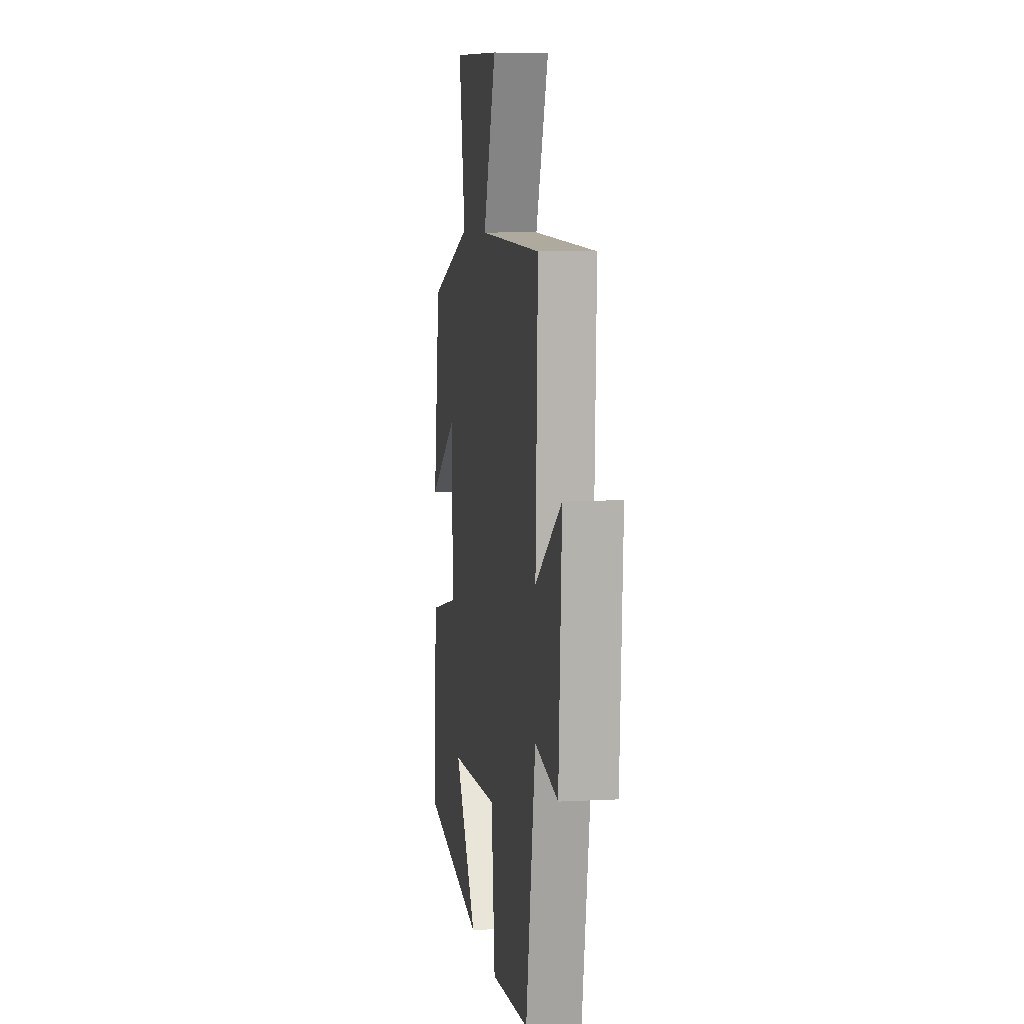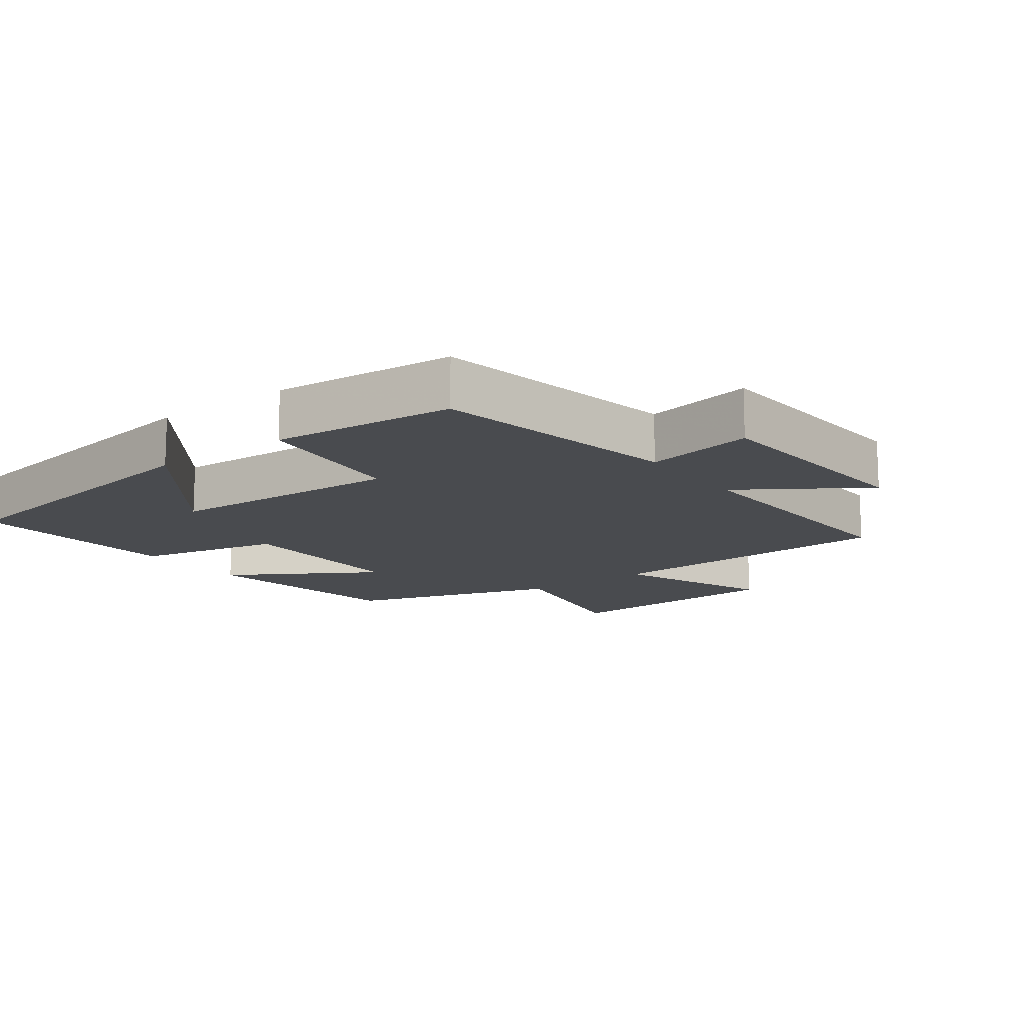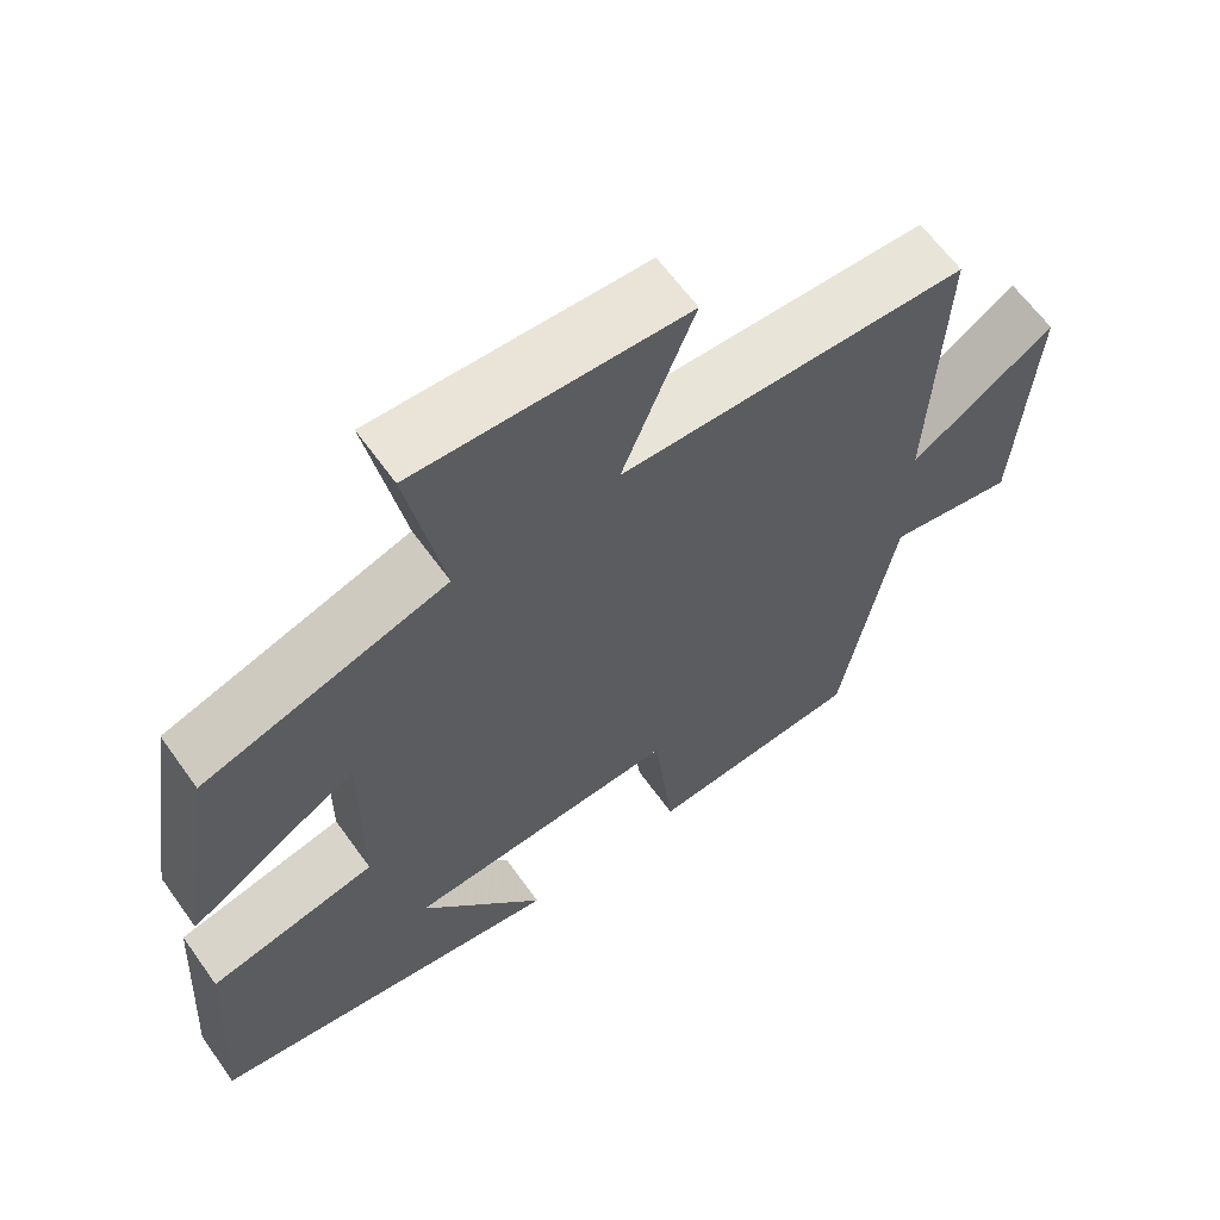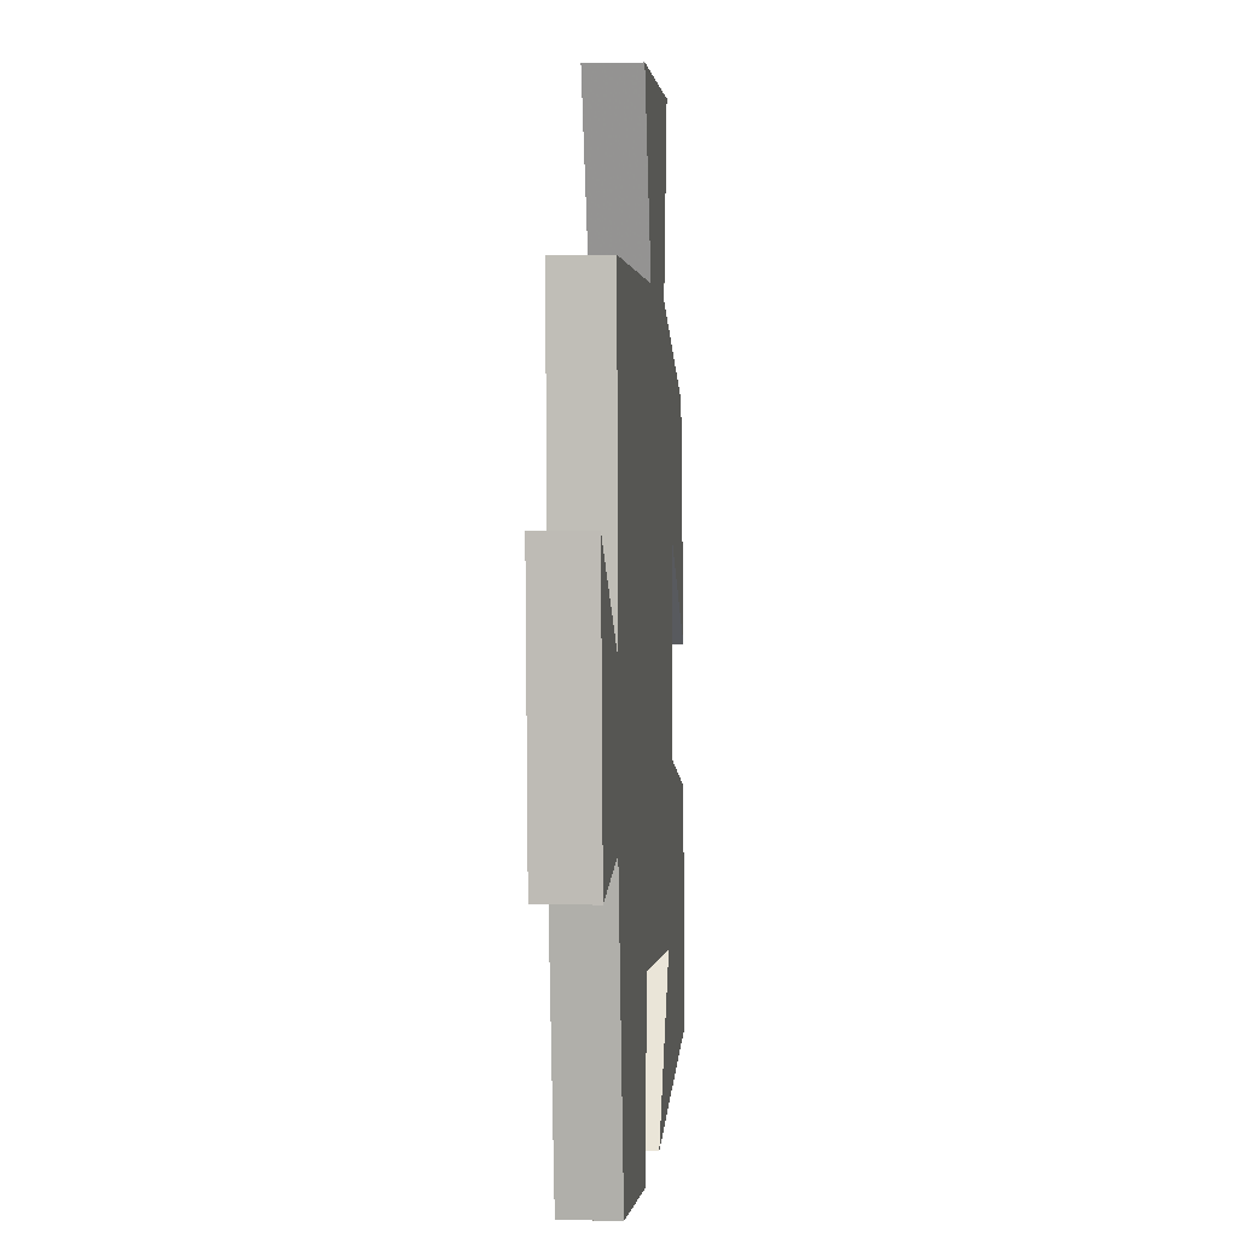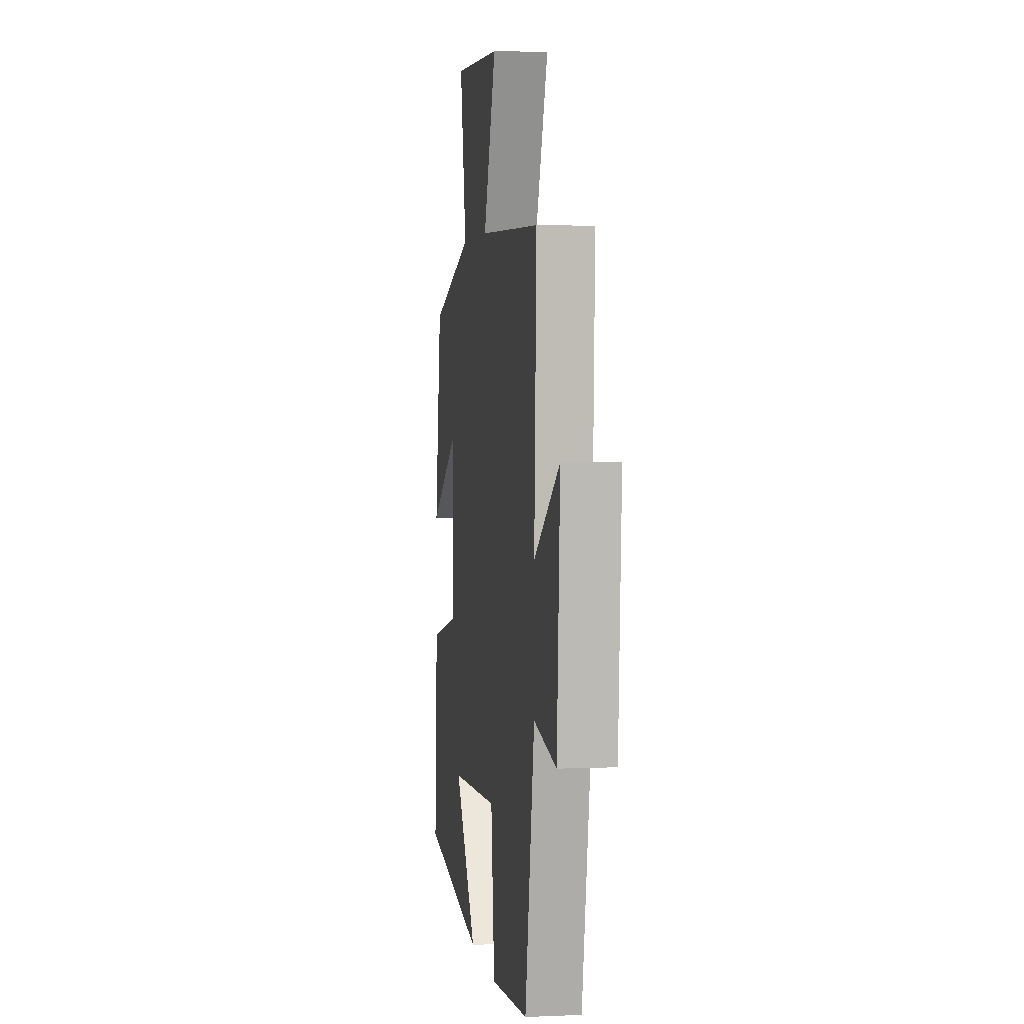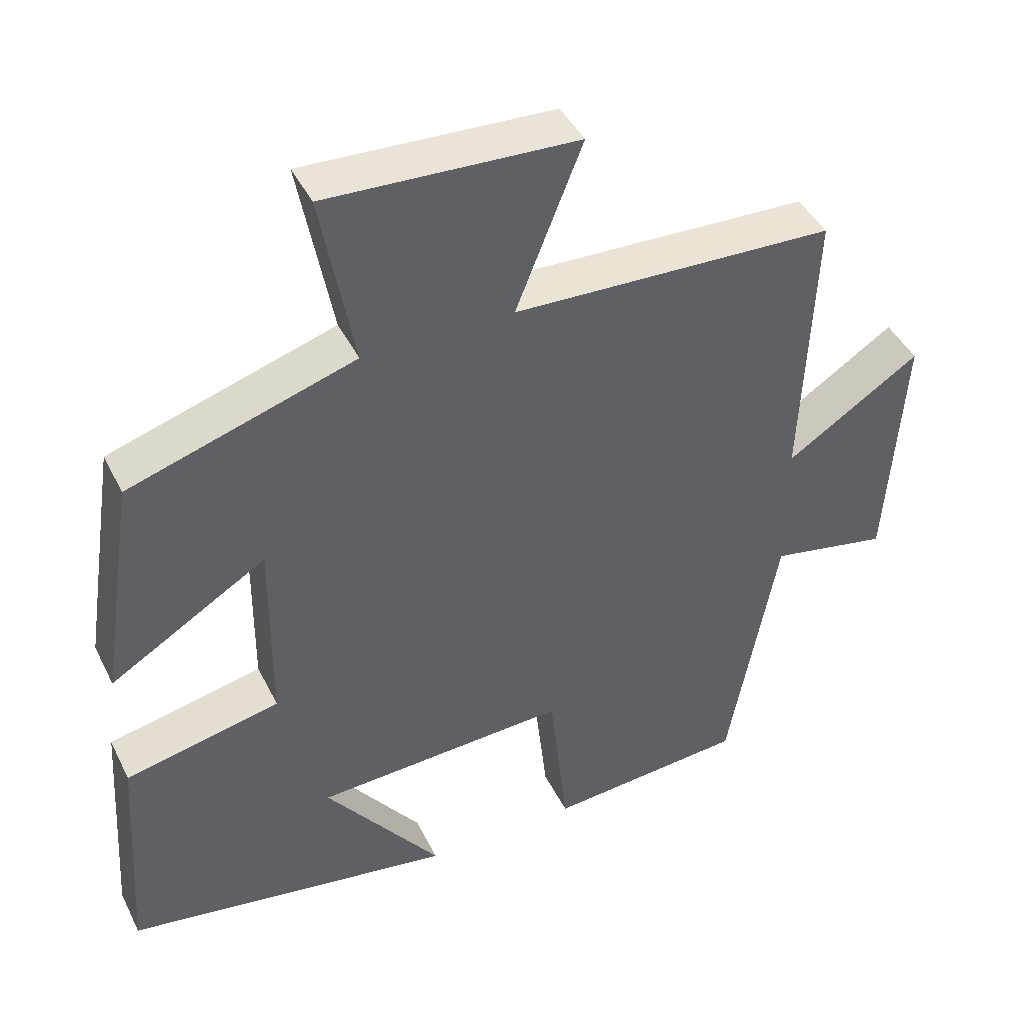
<metadata>
{"format":"obj","ext":"obj","renderer":"f3d","projection":"perspective","resolution":1024,"background":"white","views":[{"elev":7.2,"azim":-98.6,"up":"+Z"},{"elev":-13.9,"azim":-143.3,"up":"+Y"},{"elev":63.3,"azim":144.4,"up":"+Z"},{"elev":0.7,"azim":-85.1,"up":"+Z"},{"elev":3.1,"azim":-98.4,"up":"+Z"},{"elev":43.5,"azim":155.0,"up":"+Z"}]}
</metadata>
<code>
v -0.516 0.07 0.484
v -0.07 0.07 0.5
v -0.162 0.07 0.732
v 0.184 0.07 0.748
v 0.138 0.07 0.5
v 0.451 0.07 0.401
v 0.5 0.07 0.084
v 0.282 0.07 0.217
v 0.284 0.07 -0.055
v 0.5 0.07 -0.102
v 0.521 0.07 -0.425
v 0.06 0.07 -0.5
v 0.222 0.07 -0.283
v -0.13 0.07 -0.265
v -0.156 0.07 -0.5
v -0.432 0.07 -0.477
v -0.5 0.07 -0.102
v -0.664 0.07 -0.134
v -0.686 0.07 0.212
v -0.5 0.07 0.09
v -0.516 0 0.484
v -0.07 0 0.5
v -0.162 0 0.732
v 0.184 0 0.748
v 0.138 0 0.5
v 0.451 0 0.401
v 0.5 0 0.084
v 0.282 0 0.217
v 0.284 0 -0.055
v 0.5 0 -0.102
v 0.521 0 -0.425
v 0.06 0 -0.5
v 0.222 0 -0.283
v -0.13 0 -0.265
v -0.156 0 -0.5
v -0.432 0 -0.477
v -0.5 0 -0.102
v -0.664 0 -0.134
v -0.686 0 0.212
v -0.5 0 0.09
f 17 18 19 20
f 16 17 20
f 15 16 20
f 14 15 20
f 20 1 2
f 14 20 2
f 13 14 2
f 10 11 12 13
f 9 10 13
f 8 9 13 2
f 7 8 2
f 6 7 2
f 5 6 2
f 2 3 4 5
f 40 39 38 37
f 40 37 36
f 40 36 35
f 40 35 34
f 22 21 40
f 22 40 34
f 22 34 33
f 33 32 31 30
f 33 30 29
f 22 33 29 28
f 22 28 27
f 22 27 26
f 22 26 25
f 25 24 23 22
f 1 21 22 2
f 2 22 23 3
f 3 23 24 4
f 4 24 25 5
f 5 25 26 6
f 6 26 27 7
f 7 27 28 8
f 8 28 29 9
f 9 29 30 10
f 10 30 31 11
f 11 31 32 12
f 12 32 33 13
f 13 33 34 14
f 14 34 35 15
f 15 35 36 16
f 16 36 37 17
f 17 37 38 18
f 18 38 39 19
f 19 39 40 20
f 20 40 21 1

</code>
